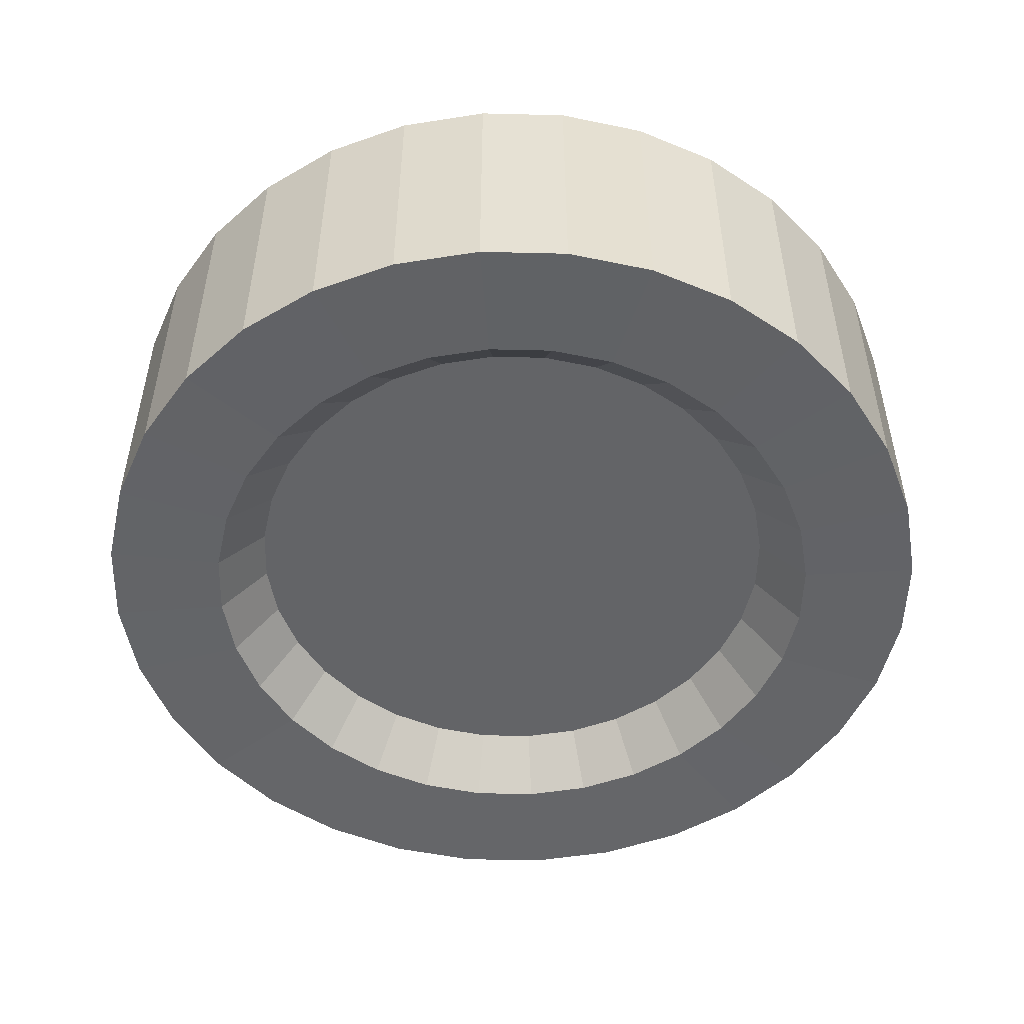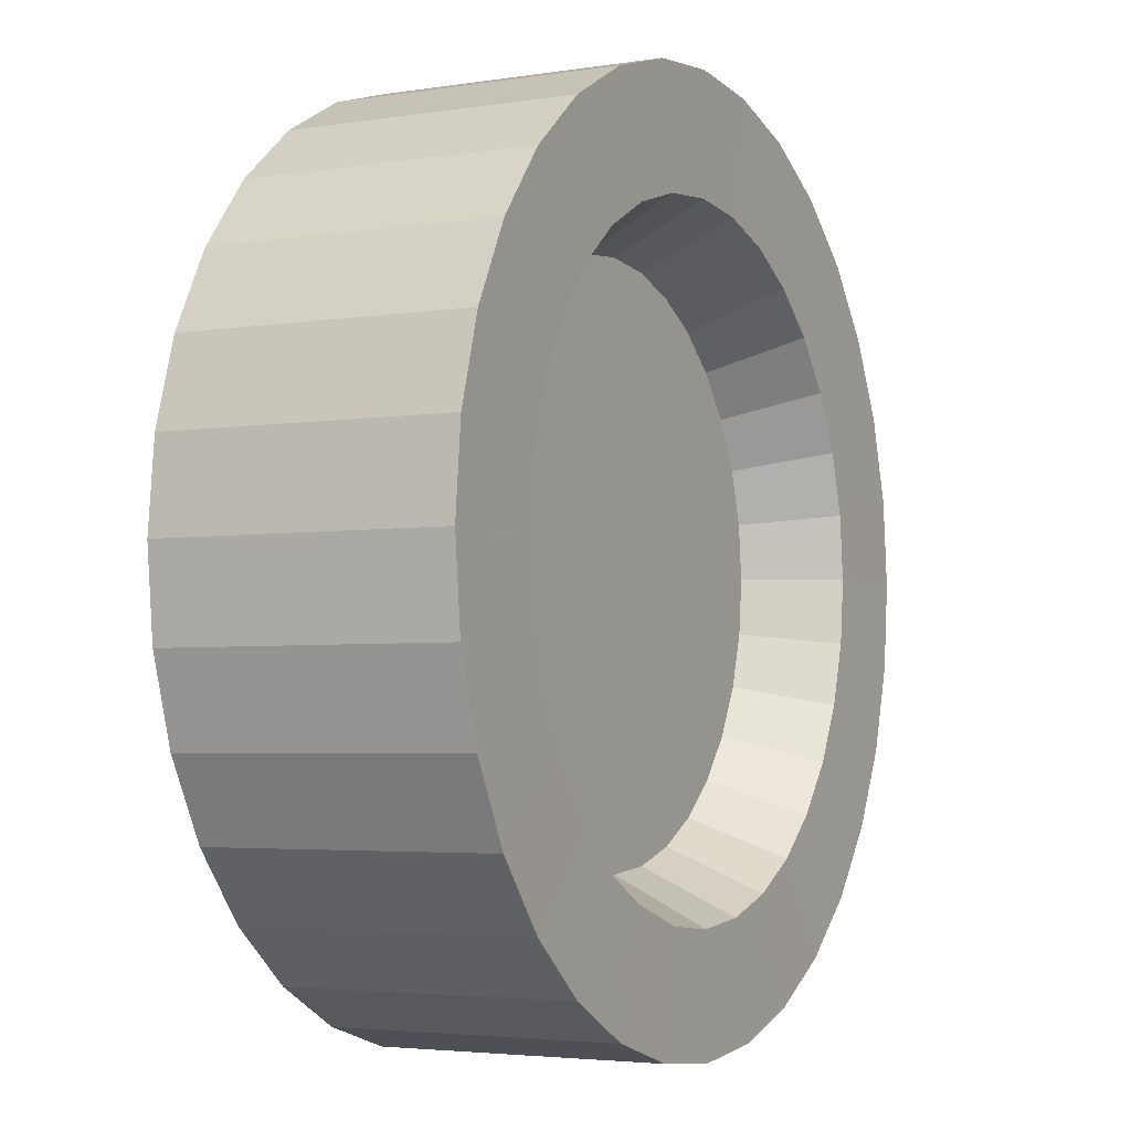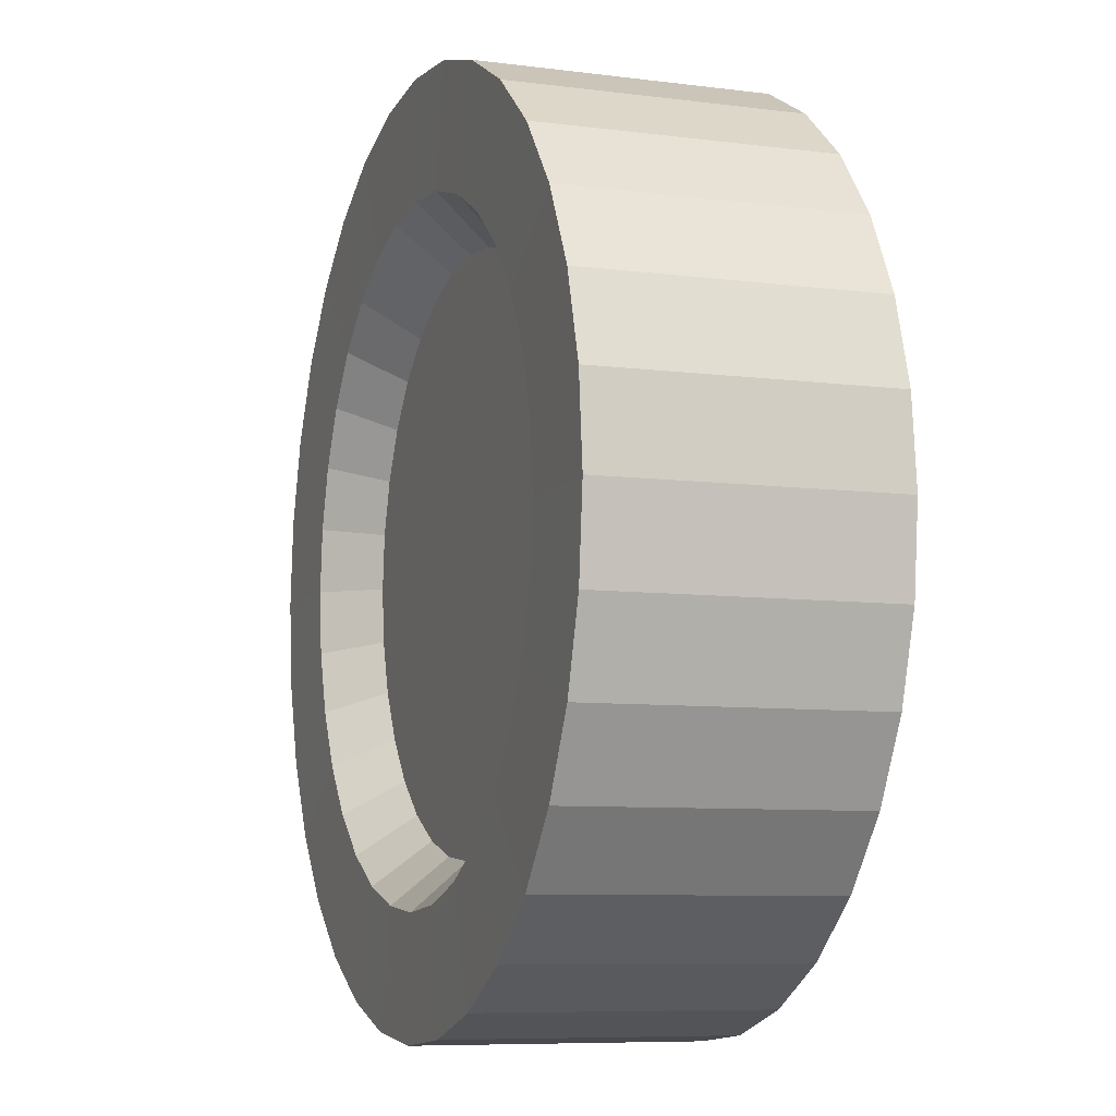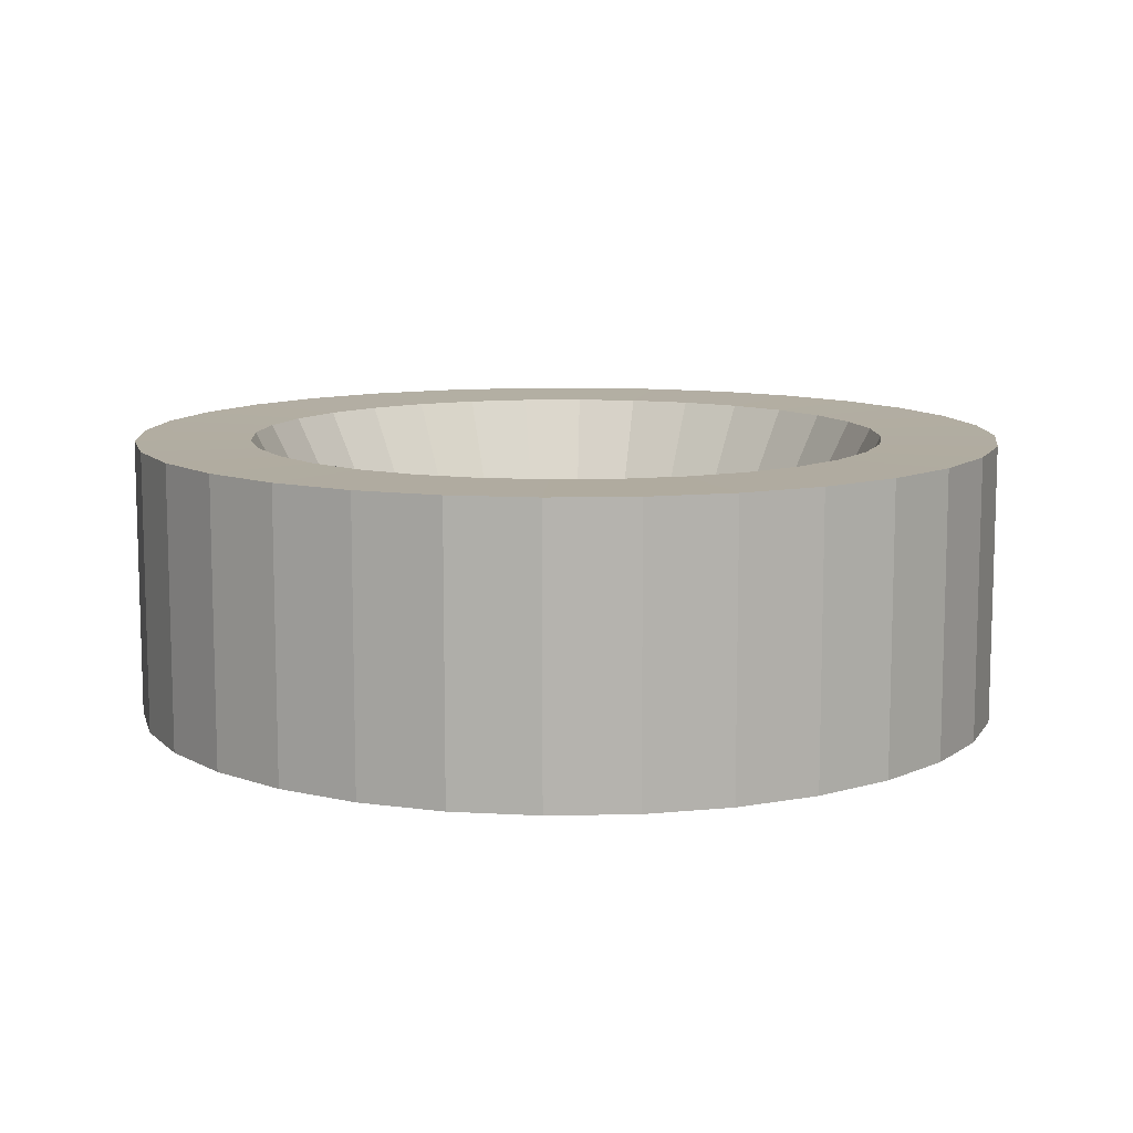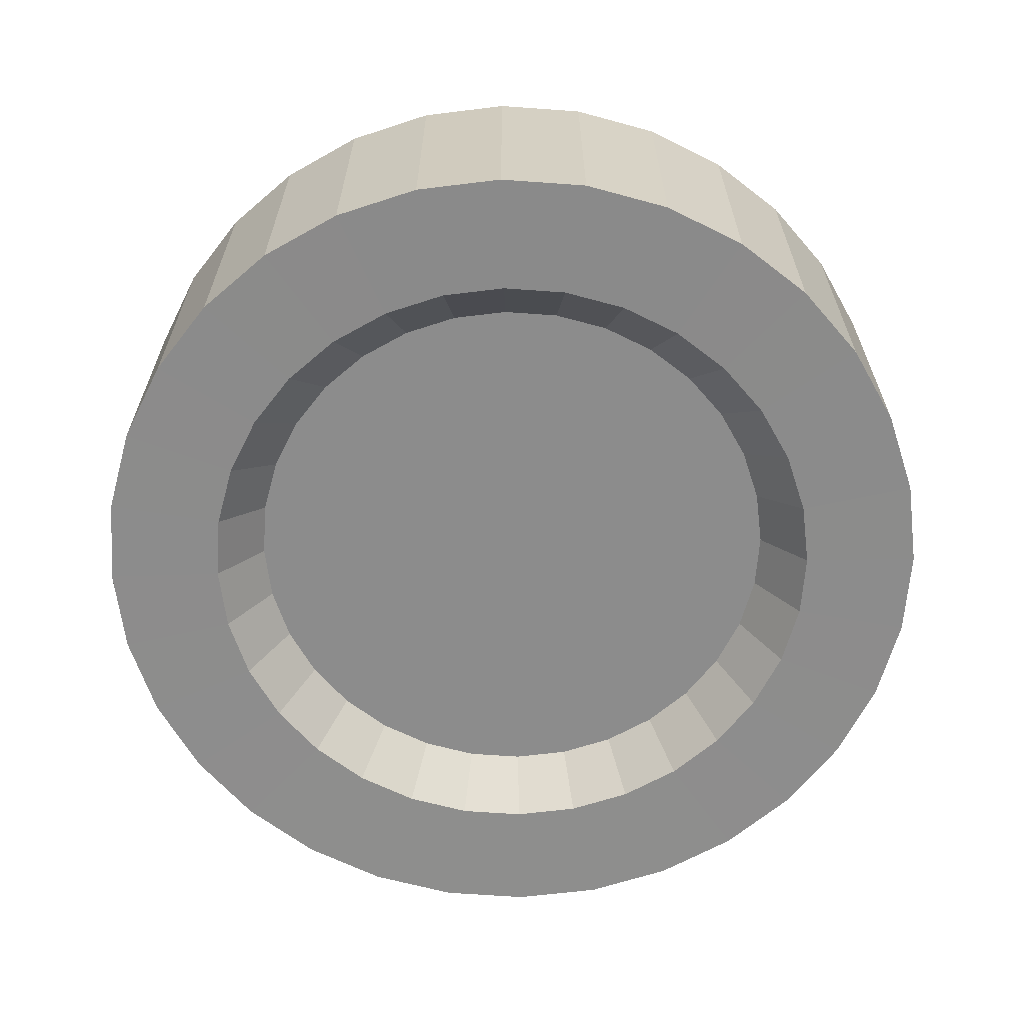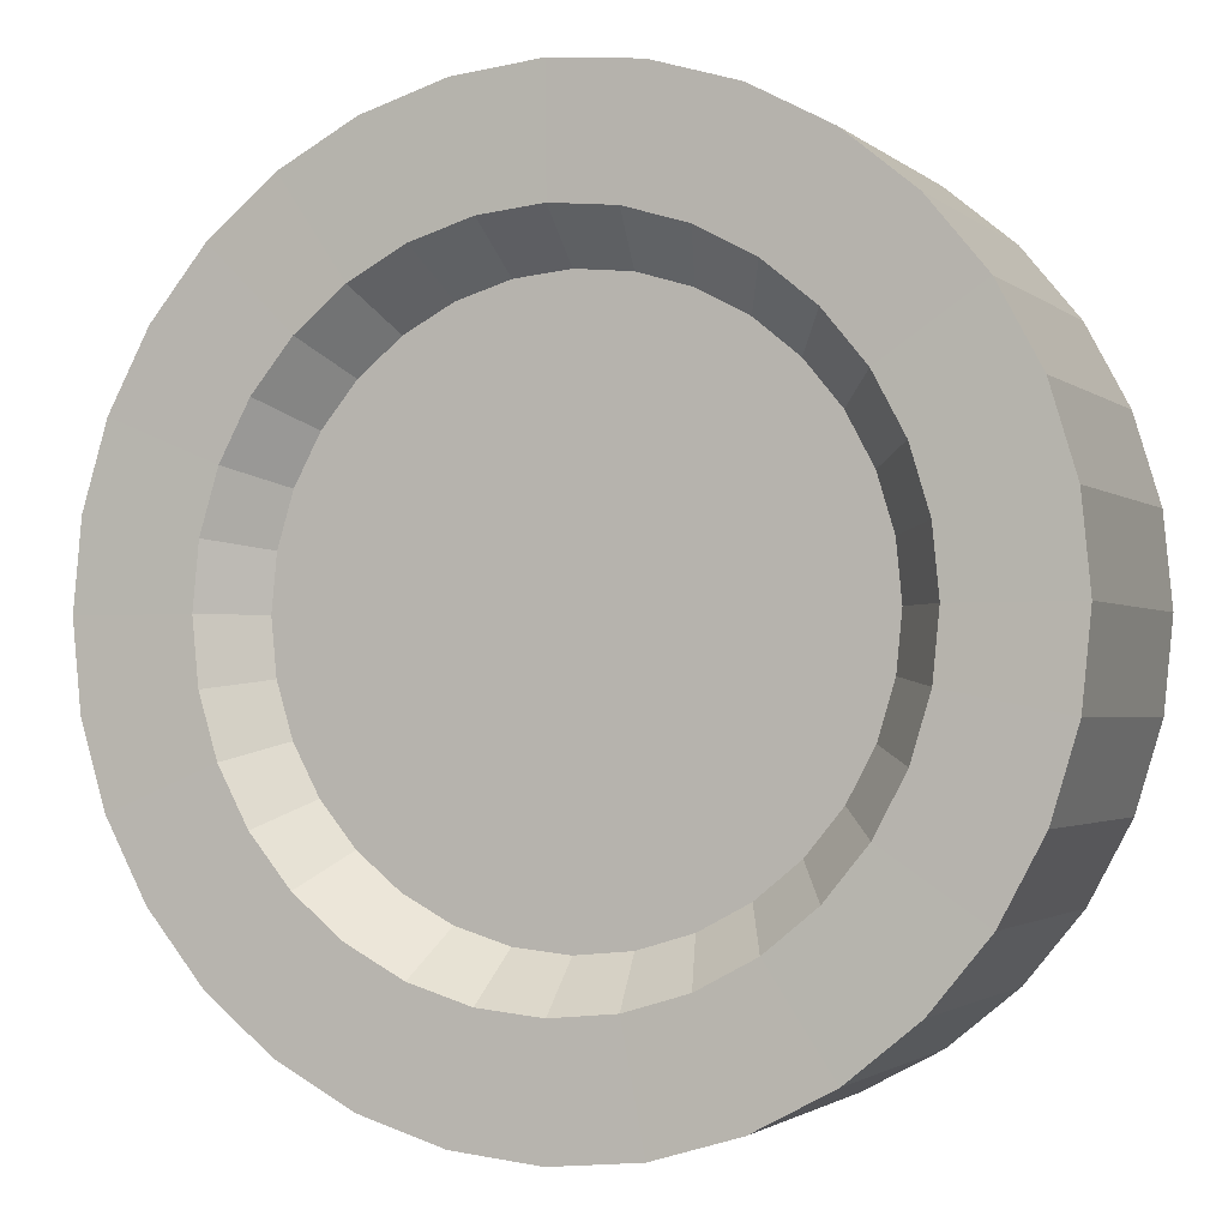
<metadata>
{"format":"obj","ext":"obj","renderer":"f3d","projection":"perspective","resolution":1024,"background":"white","views":[{"elev":-51.2,"azim":4.1,"up":"+Y"},{"elev":-3.7,"azim":117.9,"up":"+Z"},{"elev":-7.8,"azim":70.0,"up":"+Z"},{"elev":10.4,"azim":47.7,"up":"+Y"},{"elev":-64.2,"azim":-54.8,"up":"+Y"},{"elev":-1.9,"azim":22.8,"up":"+Z"}]}
</metadata>
<code>
o Cylinder.004
v 0 -0.07012 -0.1632
v 0 0.009715 -0.1632
v 0.03183 -0.07012 -0.16
v 0.03183 0.009715 -0.16
v 0.06244 -0.07012 -0.1508
v 0.06244 0.009715 -0.1508
v 0.09065 -0.07012 -0.1357
v 0.09065 0.009715 -0.1357
v 0.1154 -0.07012 -0.1154
v 0.1154 0.009715 -0.1154
v 0.1357 -0.07012 -0.09065
v 0.1357 0.009715 -0.09065
v 0.1508 -0.07012 -0.06244
v 0.1508 0.009715 -0.06244
v 0.16 -0.07012 -0.03183
v 0.16 0.009715 -0.03183
v 0.1632 -0.07012 -0
v 0.1632 0.009715 0
v 0.16 -0.07012 0.03183
v 0.16 0.009715 0.03183
v 0.1508 -0.07012 0.06244
v 0.1508 0.009715 0.06244
v 0.1357 -0.07012 0.09065
v 0.1357 0.009715 0.09065
v 0.1154 -0.07012 0.1154
v 0.1154 0.009715 0.1154
v 0.09065 -0.07012 0.1357
v 0.09065 0.009715 0.1357
v 0.06244 -0.07012 0.1508
v 0.06244 0.009715 0.1508
v 0.03183 -0.07012 0.16
v 0.03183 0.009715 0.16
v -0 -0.07012 0.1632
v -0 0.009715 0.1632
v -0.03183 -0.07012 0.16
v -0.03183 0.009715 0.16
v -0.06244 -0.07012 0.1508
v -0.06244 0.009715 0.1508
v -0.09065 -0.07012 0.1357
v -0.09065 0.009715 0.1357
v -0.1154 -0.07012 0.1154
v -0.1154 0.009715 0.1154
v -0.1357 -0.07012 0.09065
v -0.1357 0.009715 0.09065
v -0.1508 -0.07012 0.06244
v -0.1508 0.009715 0.06244
v -0.16 -0.07012 0.03183
v -0.16 0.009715 0.03183
v -0.1632 -0.07012 -0
v -0.1632 0.009715 -0
v -0.16 -0.07012 -0.03183
v -0.16 0.009715 -0.03183
v -0.1508 -0.07012 -0.06244
v -0.1508 0.009715 -0.06244
v -0.1357 -0.07012 -0.09065
v -0.1357 0.009715 -0.09065
v -0.1154 -0.07012 -0.1154
v -0.1154 0.009715 -0.1154
v -0.09065 -0.07012 -0.1357
v -0.09065 0.009715 -0.1357
v -0.06244 -0.07012 -0.1508
v -0.06244 0.009715 -0.1508
v -0.03183 -0.07012 -0.16
v -0.03183 0.009715 -0.16
v -0 -0.101 -0.1899
v -0 0.06218 -0.1899
v 0.03705 -0.101 -0.1863
v 0.03705 0.06218 -0.1863
v 0.07267 -0.101 -0.1754
v 0.07267 0.06218 -0.1754
v 0.1055 -0.101 -0.1579
v 0.1055 0.06218 -0.1579
v 0.1343 -0.101 -0.1343
v 0.1343 0.06218 -0.1343
v 0.1579 -0.101 -0.1055
v 0.1579 0.06218 -0.1055
v 0.1754 -0.101 -0.07267
v 0.1754 0.06218 -0.07267
v 0.1863 -0.101 -0.03705
v 0.1863 0.06218 -0.03705
v 0.1899 -0.101 0
v 0.1899 0.06218 0
v 0.1863 -0.101 0.03705
v 0.1863 0.06218 0.03705
v 0.1754 -0.101 0.07267
v 0.1754 0.06218 0.07267
v 0.1579 -0.101 0.1055
v 0.1579 0.06218 0.1055
v 0.1343 -0.101 0.1343
v 0.1343 0.06218 0.1343
v 0.1055 -0.101 0.1579
v 0.1055 0.06218 0.1579
v 0.07267 -0.101 0.1755
v 0.07267 0.06218 0.1755
v 0.03705 -0.101 0.1863
v 0.03705 0.06218 0.1863
v -0 -0.101 0.1899
v -0 0.06218 0.1899
v -0.03705 -0.101 0.1863
v -0.03705 0.06218 0.1863
v -0.07267 -0.101 0.1754
v -0.07267 0.06218 0.1754
v -0.1055 -0.101 0.1579
v -0.1055 0.06218 0.1579
v -0.1343 -0.101 0.1343
v -0.1343 0.06218 0.1343
v -0.1579 -0.101 0.1055
v -0.1579 0.06218 0.1055
v -0.1755 -0.101 0.07267
v -0.1755 0.06218 0.07267
v -0.1863 -0.101 0.03705
v -0.1863 0.06218 0.03705
v -0.1899 -0.101 -0
v -0.1899 0.06218 -0
v -0.1863 -0.101 -0.03705
v -0.1863 0.06218 -0.03705
v -0.1754 -0.101 -0.07267
v -0.1754 0.06218 -0.07267
v -0.1579 -0.101 -0.1055
v -0.1579 0.06218 -0.1055
v -0.1343 -0.101 -0.1343
v -0.1343 0.06218 -0.1343
v -0.1055 -0.101 -0.1579
v -0.1055 0.06218 -0.1579
v -0.07267 -0.101 -0.1755
v -0.07267 0.06218 -0.1755
v -0.03705 -0.101 -0.1863
v -0.03705 0.06218 -0.1863
v -0 -0.1018 -0.2582
v -0 0.06298 -0.2582
v 0.05037 -0.1018 -0.2532
v 0.05037 0.06298 -0.2532
v 0.0988 -0.1018 -0.2385
v 0.0988 0.06298 -0.2385
v 0.1434 -0.1018 -0.2147
v 0.1434 0.06298 -0.2147
v 0.1825 -0.1018 -0.1825
v 0.1825 0.06298 -0.1825
v 0.2147 -0.1018 -0.1434
v 0.2147 0.06298 -0.1434
v 0.2385 -0.1018 -0.0988
v 0.2385 0.06298 -0.09879
v 0.2532 -0.1018 -0.05037
v 0.2532 0.06298 -0.05037
v 0.2582 -0.1018 0
v 0.2582 0.06298 0
v 0.2532 -0.1018 0.05037
v 0.2532 0.06298 0.05037
v 0.2385 -0.1018 0.0988
v 0.2385 0.06298 0.0988
v 0.2147 -0.1018 0.1434
v 0.2147 0.06298 0.1434
v 0.1825 -0.1018 0.1825
v 0.1825 0.06298 0.1825
v 0.1434 -0.1018 0.2147
v 0.1434 0.06298 0.2147
v 0.09879 -0.1018 0.2385
v 0.09879 0.06298 0.2385
v 0.05037 -0.1018 0.2532
v 0.05037 0.06298 0.2532
v -0 -0.1018 0.2582
v -0 0.06298 0.2582
v -0.05037 -0.1018 0.2532
v -0.05037 0.06298 0.2532
v -0.0988 -0.1018 0.2385
v -0.0988 0.06298 0.2385
v -0.1434 -0.1018 0.2147
v -0.1434 0.06298 0.2147
v -0.1826 -0.1018 0.1825
v -0.1826 0.06298 0.1825
v -0.2147 -0.1018 0.1434
v -0.2147 0.06298 0.1434
v -0.2385 -0.1018 0.09879
v -0.2385 0.06298 0.09879
v -0.2532 -0.1018 0.05037
v -0.2532 0.06298 0.05037
v -0.2582 -0.1018 -0
v -0.2582 0.06298 -0
v -0.2532 -0.1018 -0.05037
v -0.2532 0.06298 -0.05037
v -0.2385 -0.1018 -0.0988
v -0.2385 0.06298 -0.0988
v -0.2147 -0.1018 -0.1434
v -0.2147 0.06298 -0.1434
v -0.1825 -0.1018 -0.1826
v -0.1825 0.06298 -0.1826
v -0.1434 -0.1018 -0.2147
v -0.1434 0.06298 -0.2147
v -0.09879 -0.1018 -0.2385
v -0.09879 0.06298 -0.2385
v -0.05037 -0.1018 -0.2532
v -0.05037 0.06298 -0.2532
f 47 45 109 111
f 30 32 96 94
f 26 28 92 90
f 43 41 105 107
f 13 11 75 77
f 38 40 104 102
f 9 7 71 73
f 55 53 117 119
f 34 36 100 98
f 51 49 113 115
f 8 10 74 72
f 21 19 83 85
f 4 6 70 68
f 46 48 112 110
f 17 15 79 81
f 63 61 125 127
f 42 44 108 106
f 59 57 121 123
f 16 18 82 80
f 3 1 65 67
f 29 27 91 93
f 12 14 78 76
f 25 23 87 89
f 54 56 120 118
f 50 52 116 114
f 24 26 90 88
f 37 35 99 101
f 20 22 86 84
f 33 31 95 97
f 62 64 128 126
f 4 2 64 62 60 58 56 54 52 50 48 46 44 42 40 38 36 34 32 30 28 26 24 22 20 18 16 14 12 10 8 6
f 7 5 69 71
f 58 60 124 122
f 1 3 5 7 9 11 13 15 17 19 21 23 25 27 29 31 33 35 37 39 41 43 45 47 49 51 53 55 57 59 61 63
f 115 113 177 179
f 98 100 164 162
f 72 74 138 136
f 68 70 134 132
f 85 83 147 149
f 110 112 176 174
f 81 79 143 145
f 127 125 189 191
f 106 108 172 170
f 123 121 185 187
f 67 65 129 131
f 80 82 146 144
f 76 78 142 140
f 93 91 155 157
f 89 87 151 153
f 118 120 184 182
f 114 116 180 178
f 88 90 154 152
f 84 86 150 148
f 101 99 163 165
f 97 95 159 161
f 126 128 192 190
f 71 69 133 135
f 122 124 188 186
f 96 98 162 160
f 66 68 132 130
f 92 94 158 156
f 109 107 171 173
f 105 103 167 169
f 79 77 141 143
f 104 106 170 168
f 75 73 137 139
f 5 3 67 69
f 60 62 126 124
f 64 2 66 128
f 35 33 97 99
f 18 20 84 82
f 22 24 88 86
f 39 37 101 103
f 1 63 127 65
f 52 54 118 116
f 56 58 122 120
f 27 25 89 91
f 10 12 76 74
f 14 16 80 78
f 31 29 93 95
f 57 55 119 121
f 61 59 123 125
f 44 46 110 108
f 19 17 81 83
f 48 50 114 112
f 6 8 72 70
f 23 21 85 87
f 49 47 111 113
f 53 51 115 117
f 36 38 102 100
f 11 9 73 75
f 40 42 106 104
f 15 13 77 79
f 41 39 103 105
f 45 43 107 109
f 28 30 94 92
f 32 34 98 96
f 2 4 68 66
f 129 130 132 131
f 131 132 134 133
f 133 134 136 135
f 135 136 138 137
f 137 138 140 139
f 139 140 142 141
f 141 142 144 143
f 143 144 146 145
f 145 146 148 147
f 147 148 150 149
f 149 150 152 151
f 151 152 154 153
f 153 154 156 155
f 155 156 158 157
f 157 158 160 159
f 159 160 162 161
f 161 162 164 163
f 163 164 166 165
f 165 166 168 167
f 167 168 170 169
f 169 170 172 171
f 171 172 174 173
f 173 174 176 175
f 175 176 178 177
f 177 178 180 179
f 179 180 182 181
f 181 182 184 183
f 183 184 186 185
f 185 186 188 187
f 187 188 190 189
f 191 192 130 129
f 189 190 192 191
f 119 117 181 183
f 73 71 135 137
f 102 104 168 166
f 77 75 139 141
f 90 92 156 154
f 107 105 169 171
f 111 109 173 175
f 94 96 160 158
f 69 67 131 133
f 124 126 190 188
f 128 66 130 192
f 82 84 148 146
f 99 97 161 163
f 103 101 165 167
f 86 88 152 150
f 65 127 191 129
f 116 118 182 180
f 120 122 186 184
f 74 76 140 138
f 91 89 153 155
f 95 93 157 159
f 78 80 144 142
f 121 119 183 185
f 125 123 187 189
f 108 110 174 172
f 83 81 145 147
f 112 114 178 176
f 87 85 149 151
f 70 72 136 134
f 113 111 175 177
f 100 102 166 164
f 117 115 179 181

</code>
